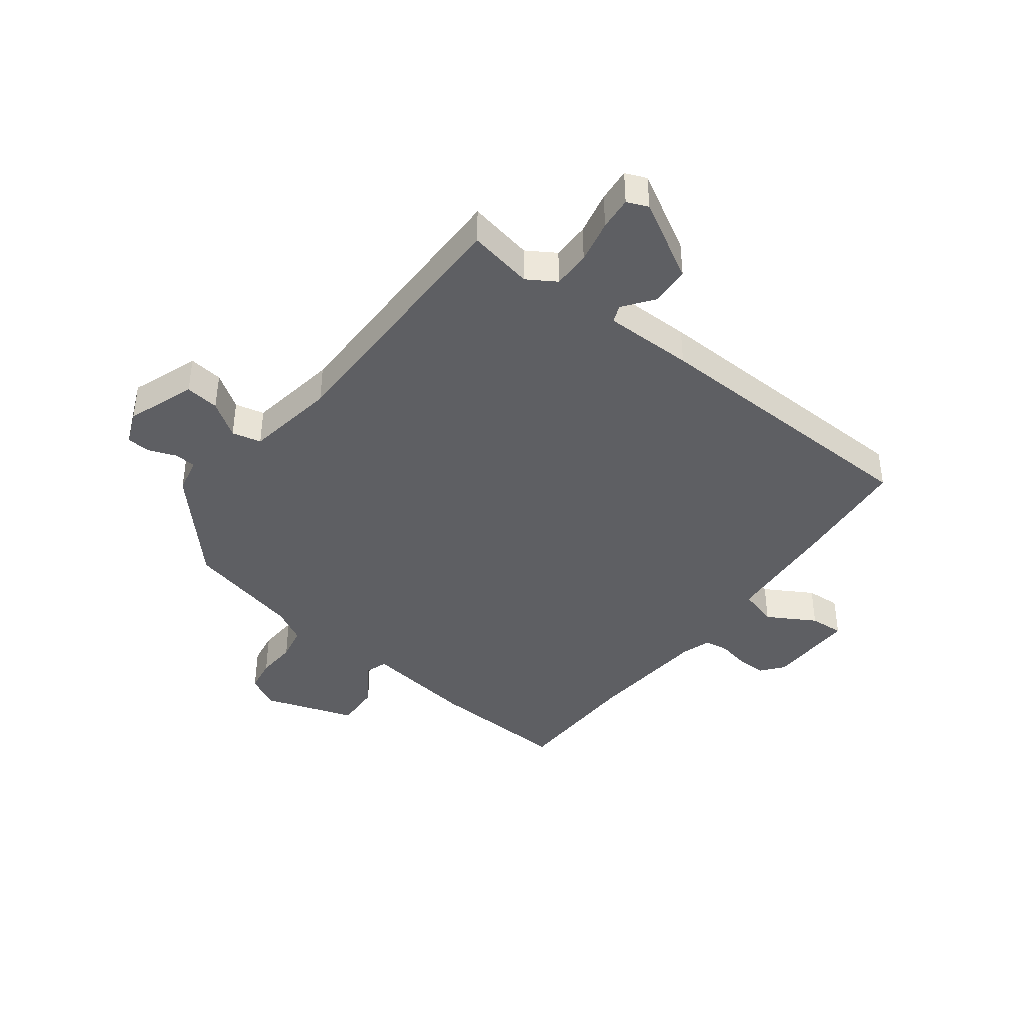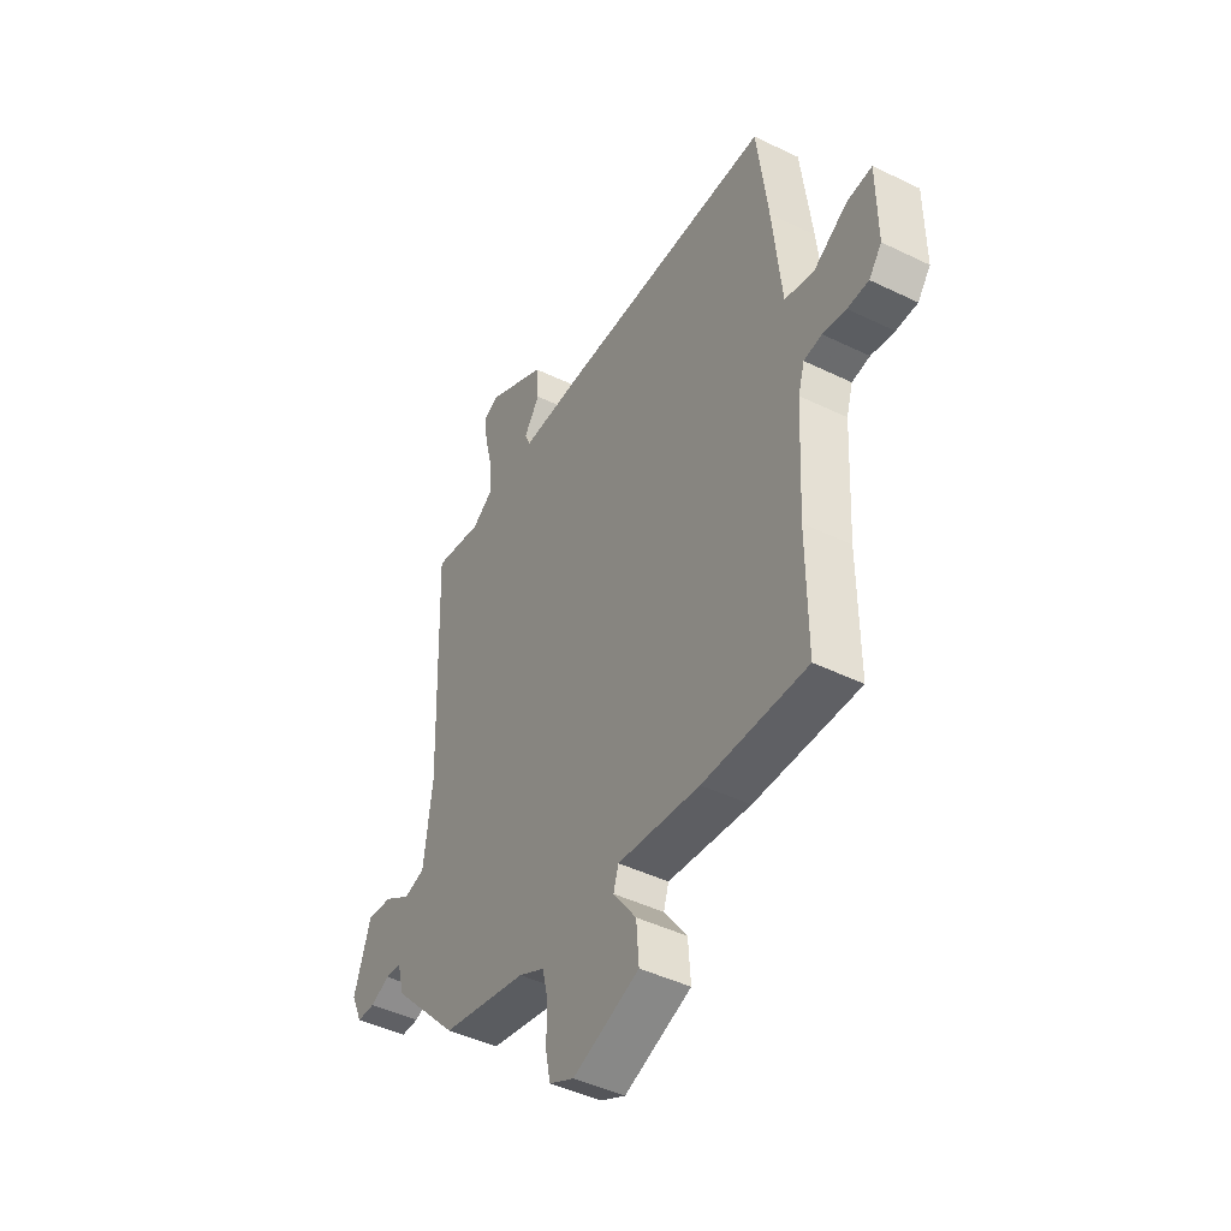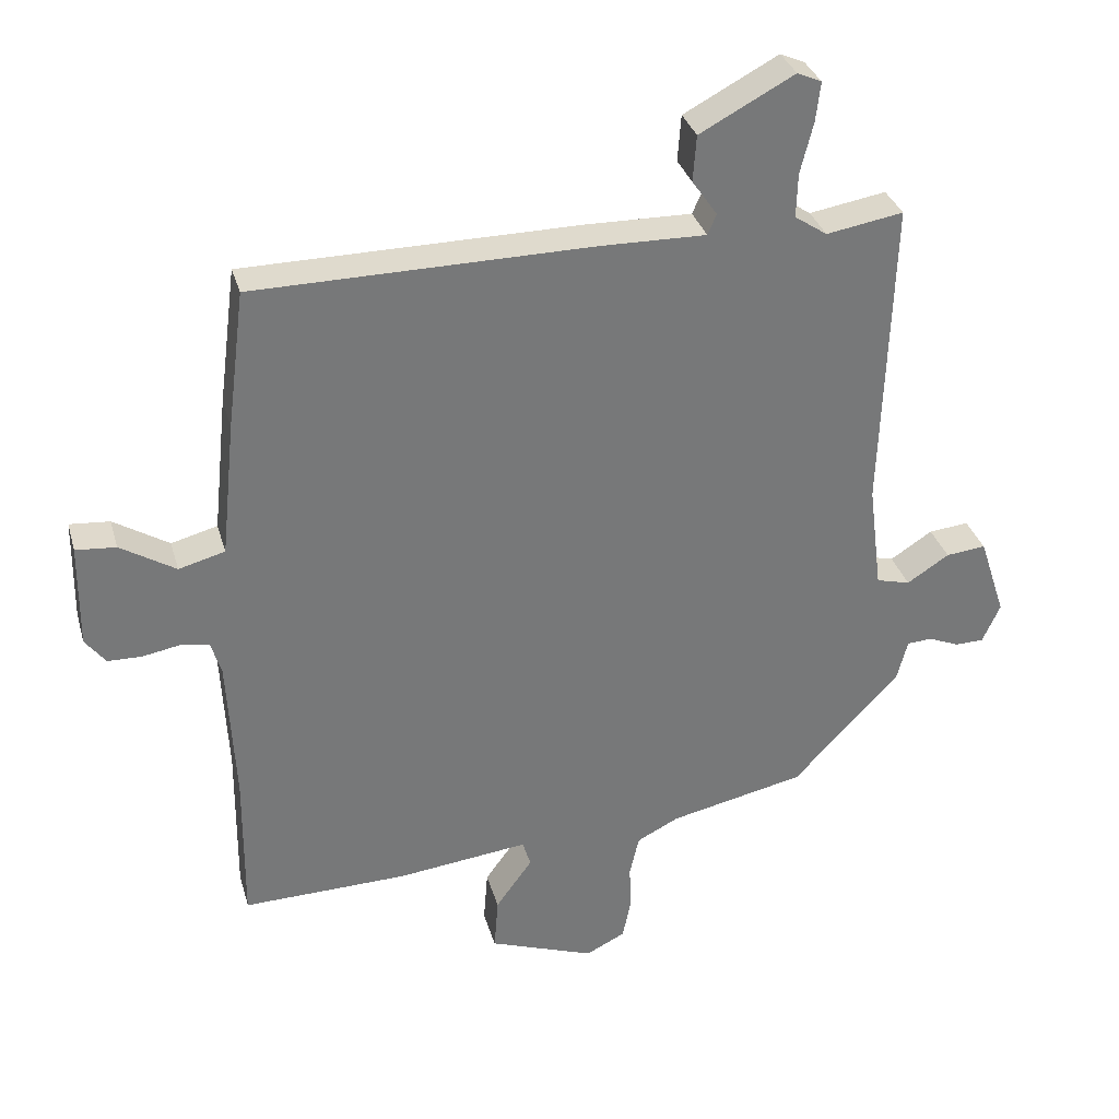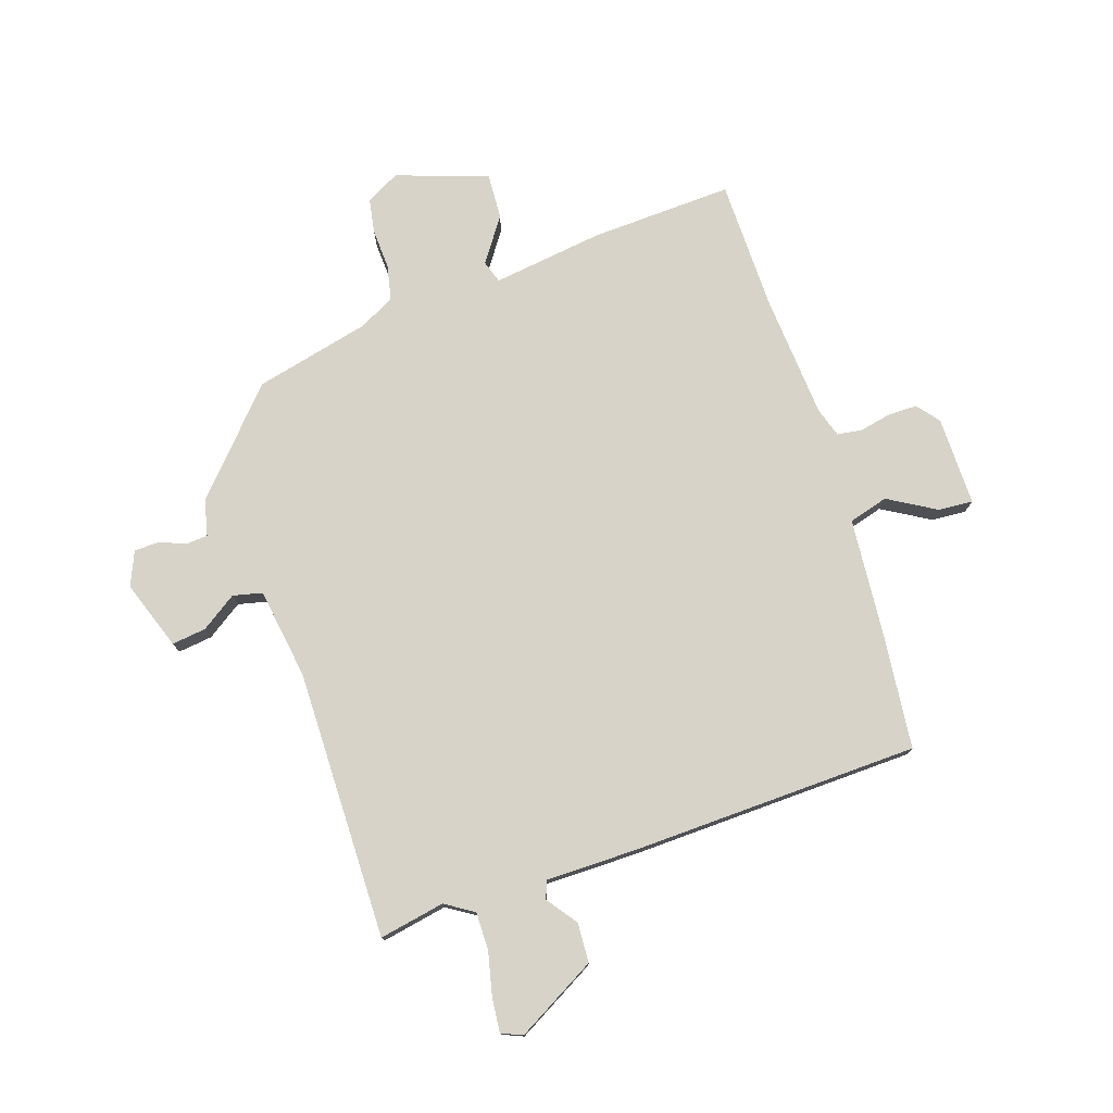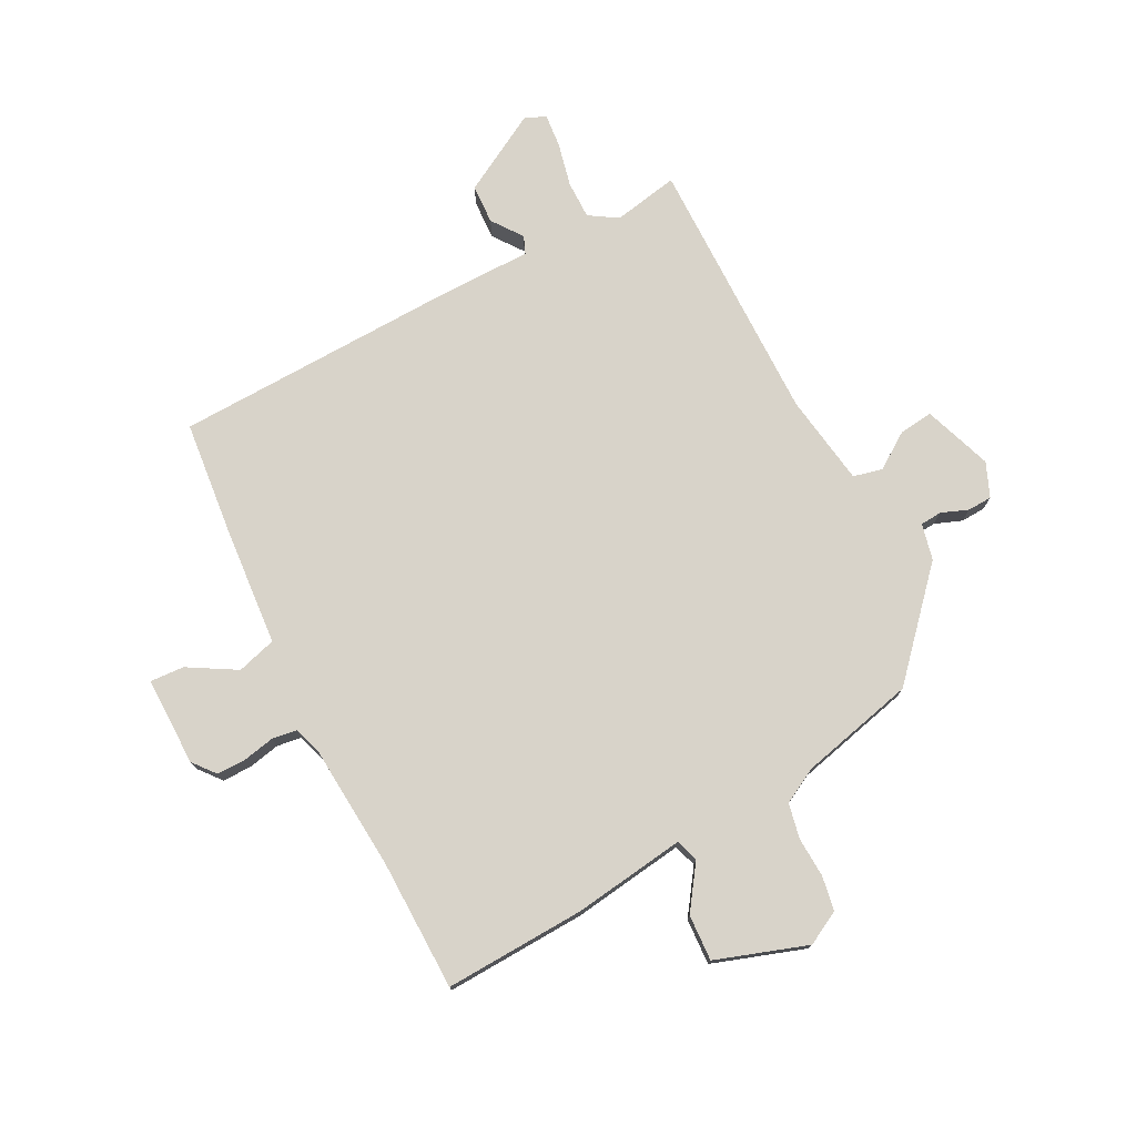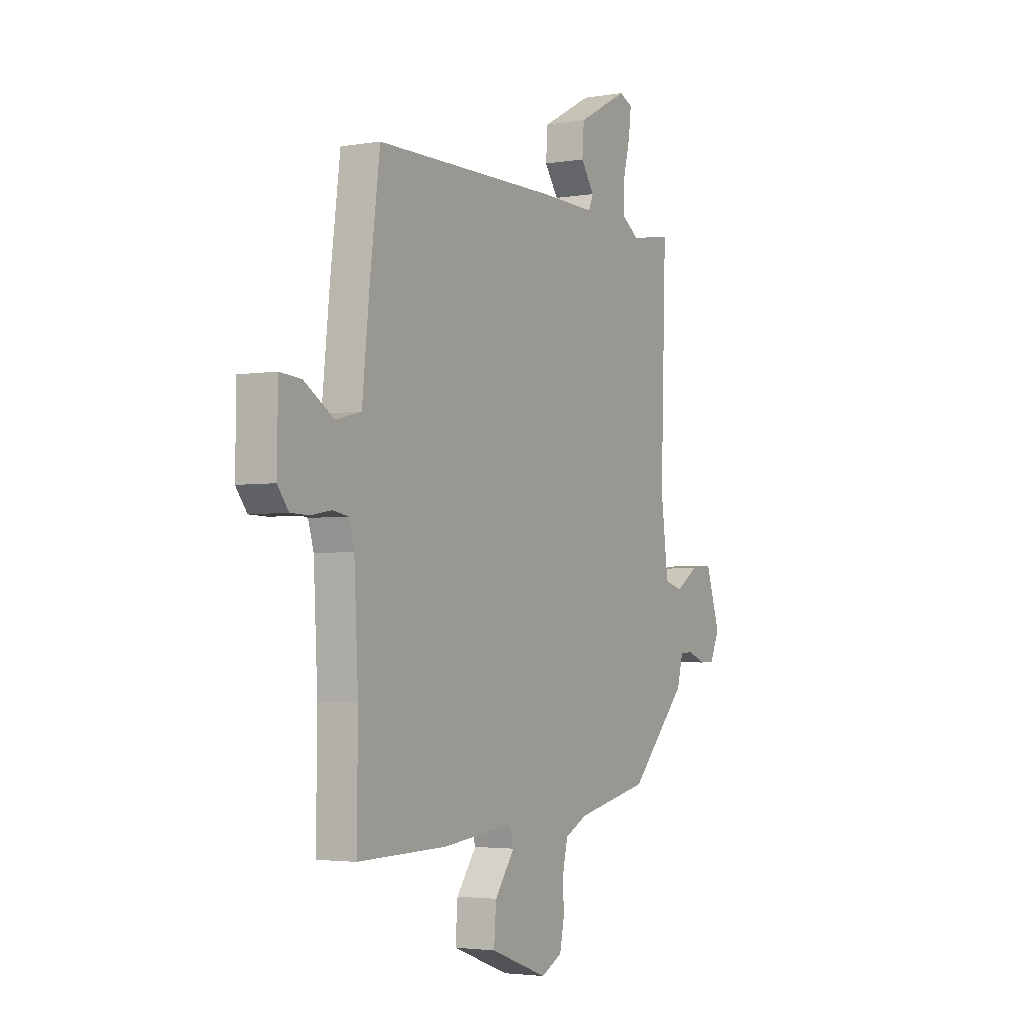
<metadata>
{"format":"obj","ext":"obj","renderer":"f3d","projection":"perspective","resolution":1024,"background":"white","views":[{"elev":-40.7,"azim":-38.9,"up":"+Y"},{"elev":-44.6,"azim":60.5,"up":"+Z"},{"elev":32.8,"azim":164.8,"up":"+Z"},{"elev":76.6,"azim":-19.6,"up":"+Y"},{"elev":75.8,"azim":151.2,"up":"+Y"},{"elev":-3.3,"azim":119.8,"up":"+Z"}]}
</metadata>
<code>
v 0.498 0.07 -0.317
v 0.5 0.07 -0.543
v 0.257 0.07 -0.538
v 0.064 0.07 -0.516
v 0.052 0.07 -0.555
v 0.106 0.07 -0.629
v 0.112 0.07 -0.708
v -0.044 0.07 -0.765
v -0.102 0.07 -0.736
v -0.114 0.07 -0.677
v -0.112 0.07 -0.608
v -0.126 0.07 -0.548
v -0.187 0.07 -0.517
v -0.387 0.07 -0.474
v -0.544 0.07 -0.309
v -0.56 0.07 -0.247
v -0.597 0.07 -0.245
v -0.643 0.07 -0.264
v -0.685 0.07 -0.263
v -0.711 0.07 -0.205
v -0.672 0.07 -0.086
v -0.613 0.07 -0.092
v -0.551 0.07 -0.132
v -0.501 0.07 -0.119
v -0.481 0.07 0.039
v -0.496 0.07 0.5
v -0.383 0.07 0.481
v -0.335 0.07 0.513
v -0.337 0.07 0.578
v -0.356 0.07 0.653
v -0.363 0.07 0.711
v -0.327 0.07 0.727
v -0.188 0.07 0.653
v -0.183 0.07 0.585
v -0.22 0.07 0.532
v -0.207 0.07 0.502
v -0.052 0.07 0.505
v 0.444 0.07 0.501
v 0.47 0.07 0.299
v 0.491 0.07 0.1
v 0.559 0.07 0.082
v 0.64 0.07 0.132
v 0.699 0.07 0.137
v 0.701 0.07 -0.016
v 0.671 0.07 -0.055
v 0.621 0.07 -0.056
v 0.566 0.07 -0.046
v 0.524 0.07 -0.053
v 0.509 0.07 -0.103
v 0.498 0 -0.317
v 0.5 0 -0.543
v 0.257 0 -0.538
v 0.064 0 -0.516
v 0.052 0 -0.555
v 0.106 0 -0.629
v 0.112 0 -0.708
v -0.044 0 -0.765
v -0.102 0 -0.736
v -0.114 0 -0.677
v -0.112 0 -0.608
v -0.126 0 -0.548
v -0.187 0 -0.517
v -0.387 0 -0.474
v -0.544 0 -0.309
v -0.56 0 -0.247
v -0.597 0 -0.245
v -0.643 0 -0.264
v -0.685 0 -0.263
v -0.711 0 -0.205
v -0.672 0 -0.086
v -0.613 0 -0.092
v -0.551 0 -0.132
v -0.501 0 -0.119
v -0.481 0 0.039
v -0.496 0 0.5
v -0.383 0 0.481
v -0.335 0 0.513
v -0.337 0 0.578
v -0.356 0 0.653
v -0.363 0 0.711
v -0.327 0 0.727
v -0.188 0 0.653
v -0.183 0 0.585
v -0.22 0 0.532
v -0.207 0 0.502
v -0.052 0 0.505
v 0.444 0 0.501
v 0.47 0 0.299
v 0.491 0 0.1
v 0.559 0 0.082
v 0.64 0 0.132
v 0.699 0 0.137
v 0.701 0 -0.016
v 0.671 0 -0.055
v 0.621 0 -0.056
v 0.566 0 -0.046
v 0.524 0 -0.053
v 0.509 0 -0.103
f 44 45 46 47
f 44 47 48
f 41 42 43 44
f 40 41 44 48
f 37 38 39 40
f 36 37 40 48
f 32 33 34 35
f 32 35 36
f 29 30 31 32
f 28 29 32 36
f 27 28 36 48
f 25 26 27 48
f 20 21 22 23
f 20 23 24
f 17 18 19 20
f 16 17 20 24
f 13 14 15 16
f 12 13 16 24
f 8 9 10 11
f 8 11 12
f 5 6 7 8
f 4 5 8 12
f 1 2 3 4
f 49 1 4 12
f 25 48 49
f 12 24 25 49
f 96 95 94 93
f 97 96 93
f 93 92 91 90
f 97 93 90 89
f 89 88 87 86
f 97 89 86 85
f 84 83 82 81
f 85 84 81
f 81 80 79 78
f 85 81 78 77
f 97 85 77 76
f 97 76 75 74
f 72 71 70 69
f 73 72 69
f 69 68 67 66
f 73 69 66 65
f 65 64 63 62
f 73 65 62 61
f 60 59 58 57
f 61 60 57
f 57 56 55 54
f 61 57 54 53
f 53 52 51 50
f 61 53 50 98
f 98 97 74
f 98 74 73 61
f 1 50 51 2
f 2 51 52 3
f 3 52 53 4
f 4 53 54 5
f 5 54 55 6
f 6 55 56 7
f 7 56 57 8
f 8 57 58 9
f 9 58 59 10
f 10 59 60 11
f 11 60 61 12
f 12 61 62 13
f 13 62 63 14
f 14 63 64 15
f 15 64 65 16
f 16 65 66 17
f 17 66 67 18
f 18 67 68 19
f 19 68 69 20
f 20 69 70 21
f 21 70 71 22
f 22 71 72 23
f 23 72 73 24
f 24 73 74 25
f 25 74 75 26
f 26 75 76 27
f 27 76 77 28
f 28 77 78 29
f 29 78 79 30
f 30 79 80 31
f 31 80 81 32
f 32 81 82 33
f 33 82 83 34
f 34 83 84 35
f 35 84 85 36
f 36 85 86 37
f 37 86 87 38
f 38 87 88 39
f 39 88 89 40
f 40 89 90 41
f 41 90 91 42
f 42 91 92 43
f 43 92 93 44
f 44 93 94 45
f 45 94 95 46
f 46 95 96 47
f 47 96 97 48
f 48 97 98 49
f 49 98 50 1

</code>
